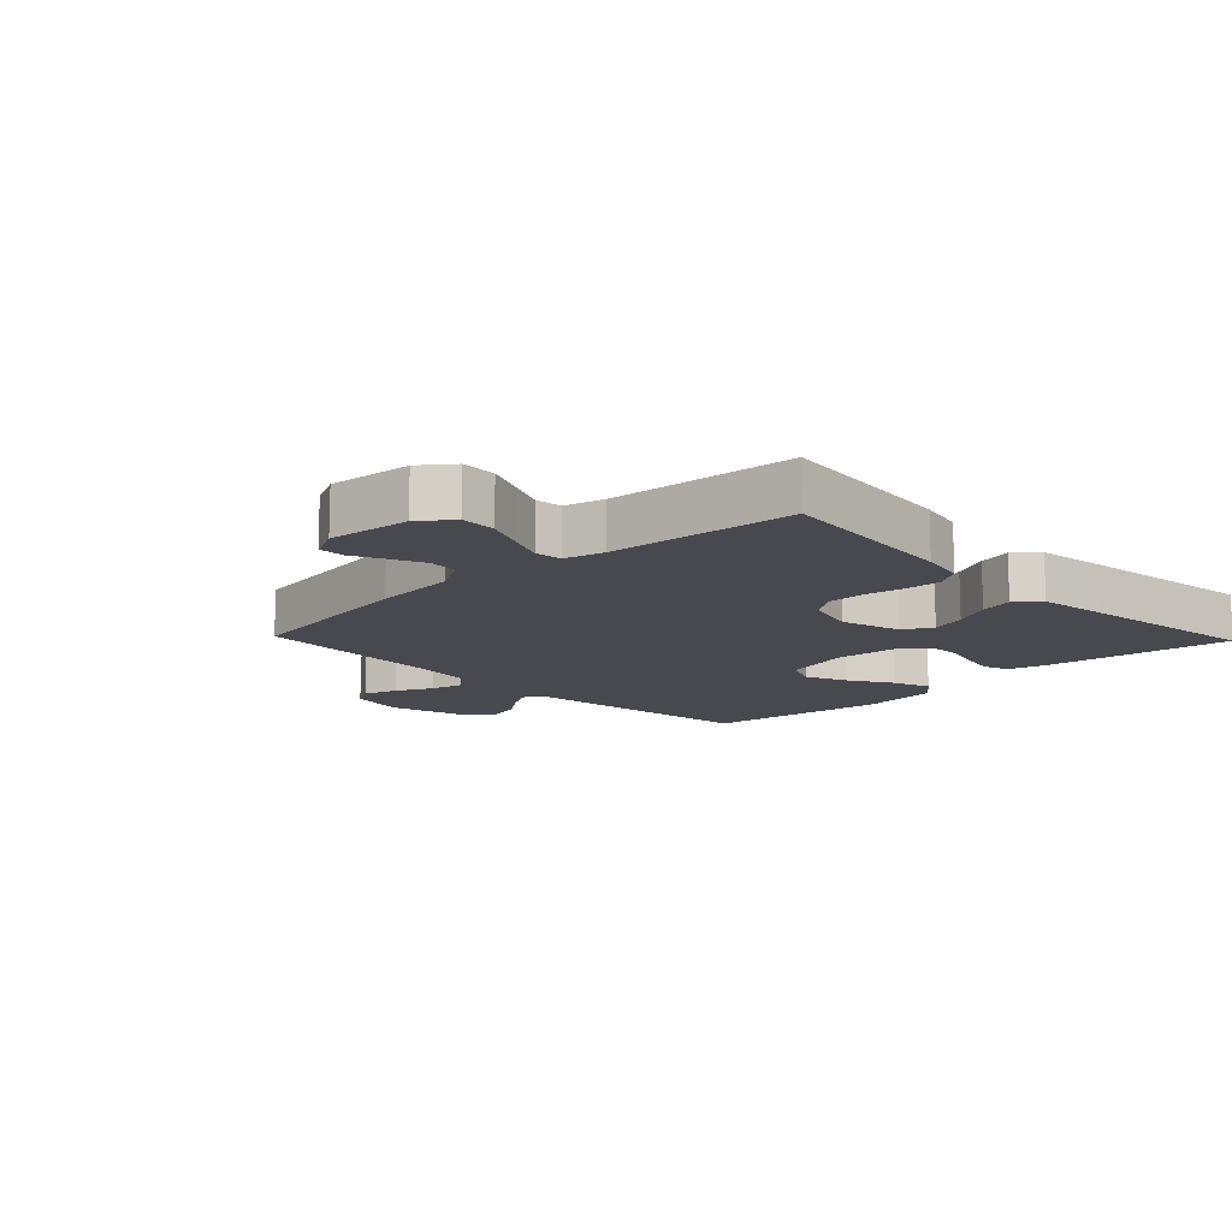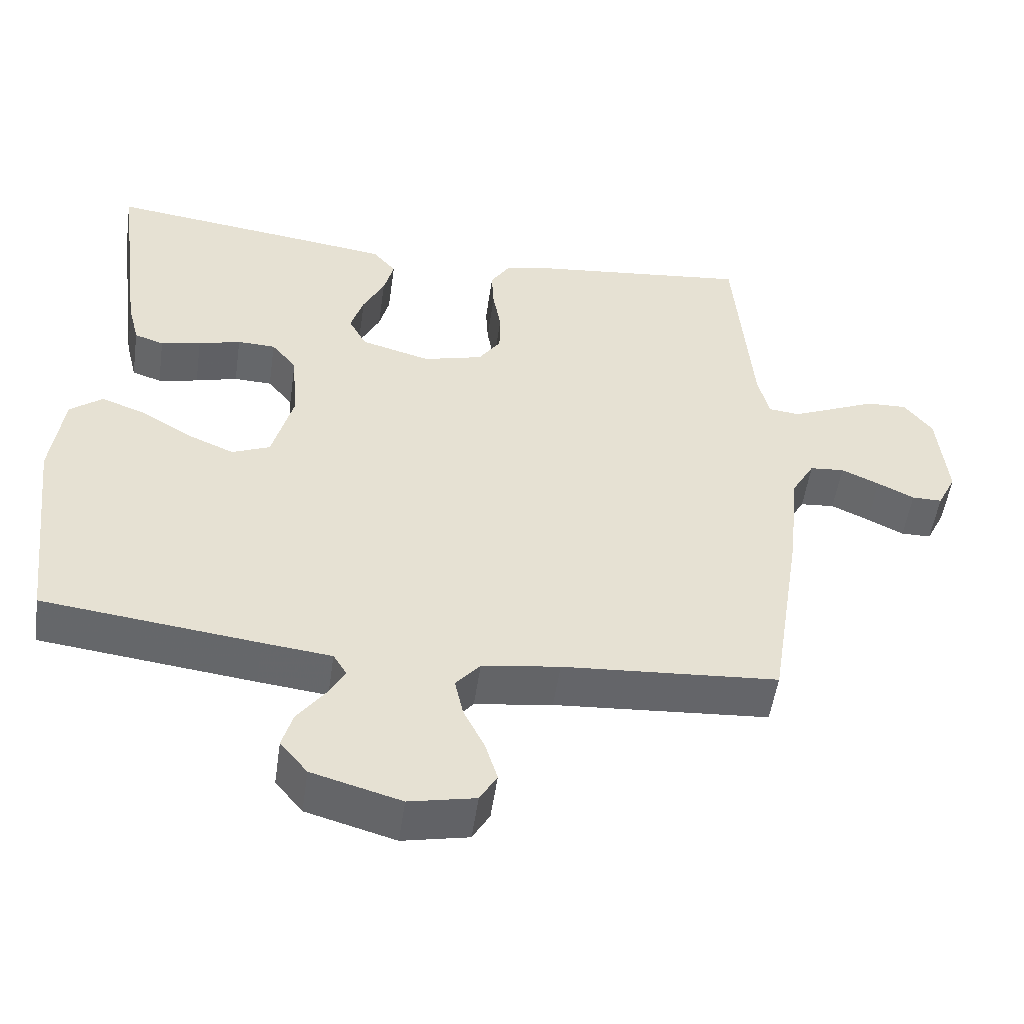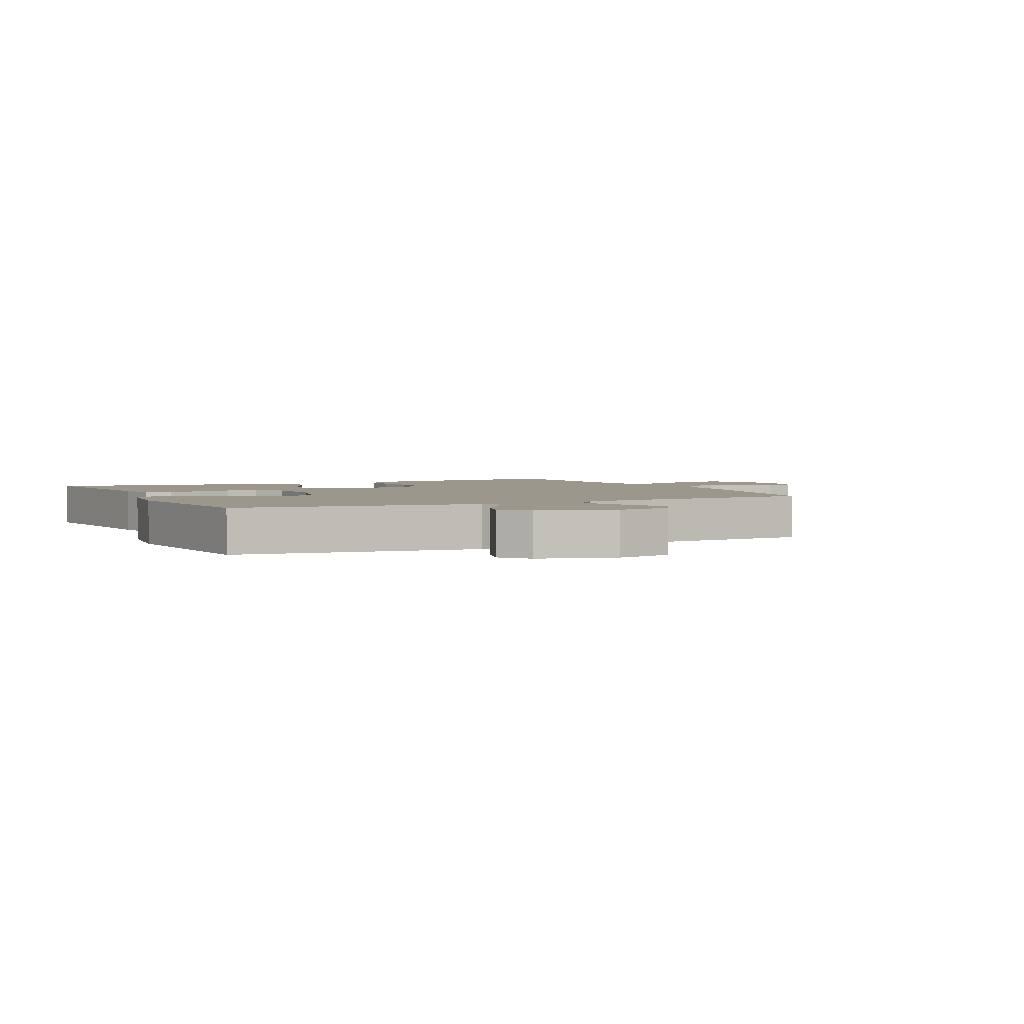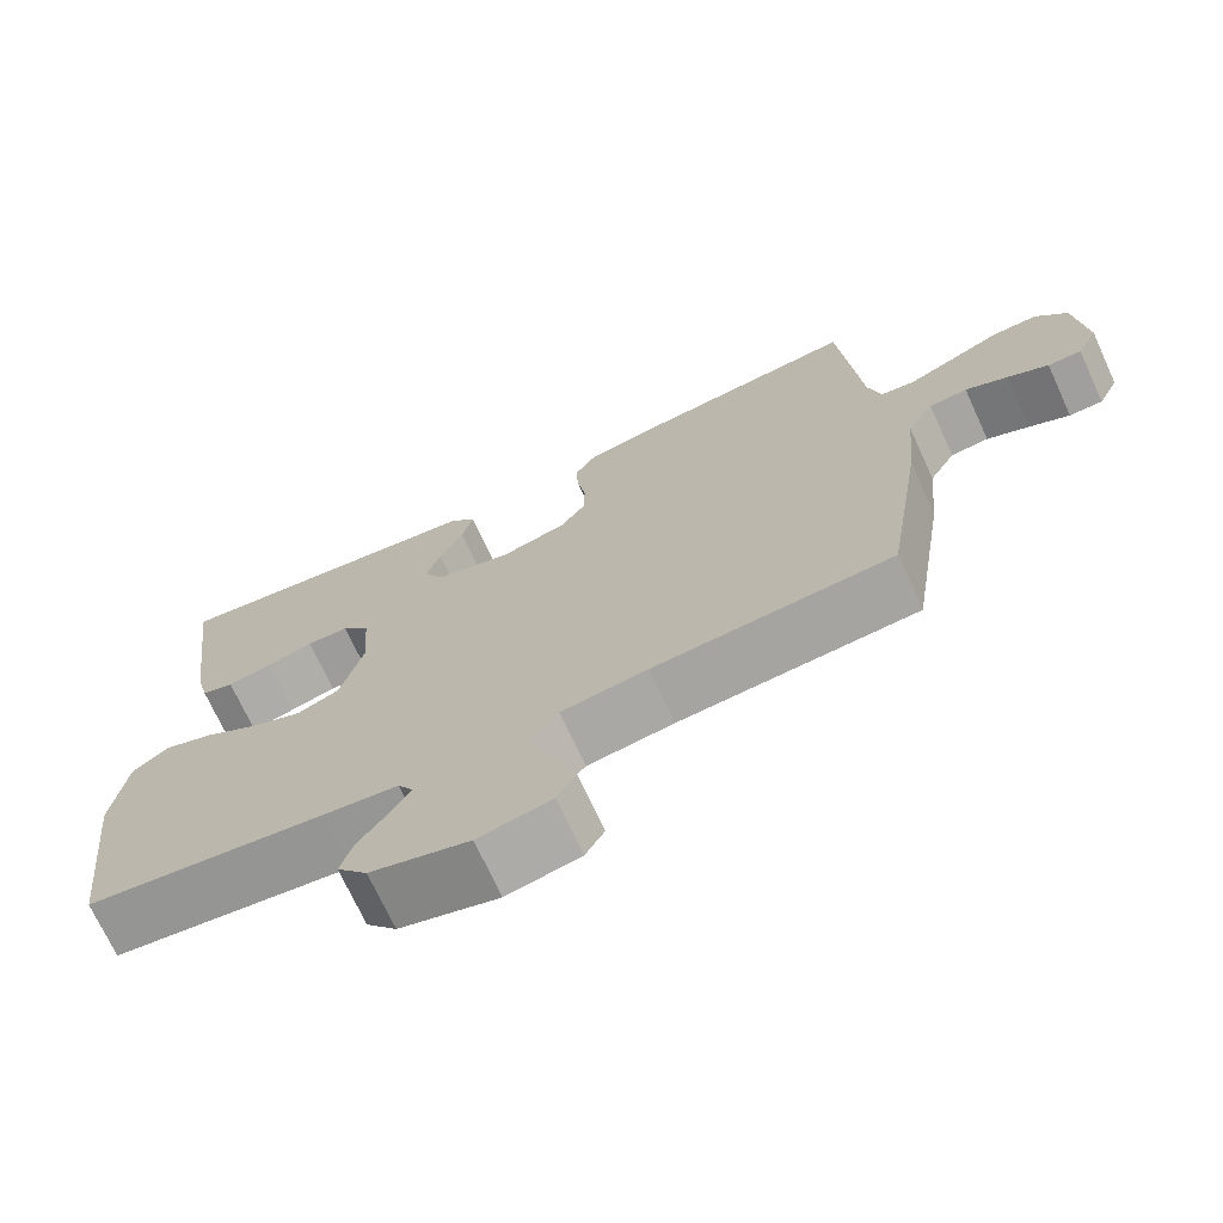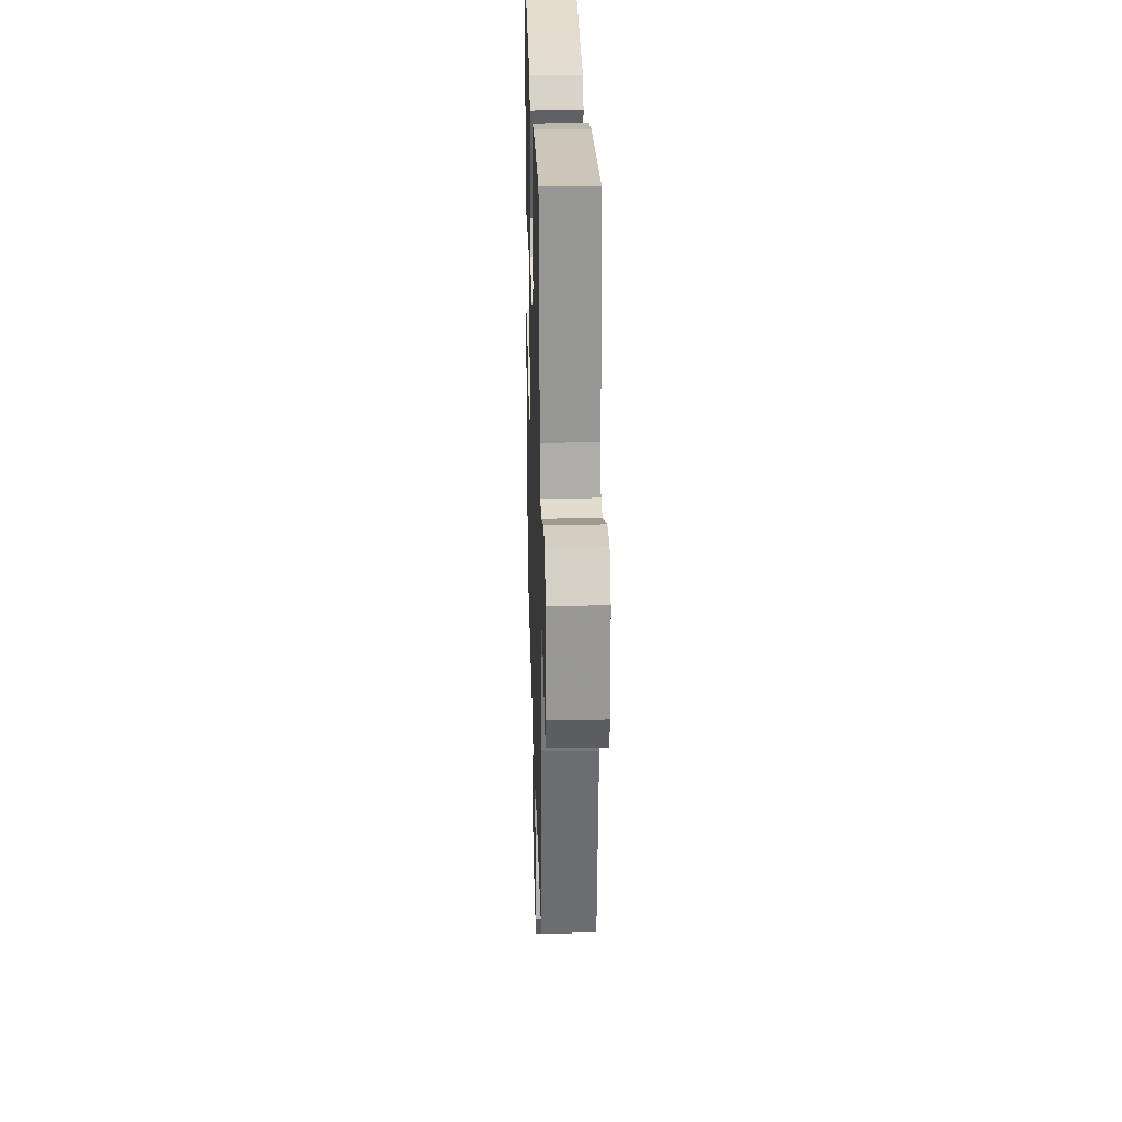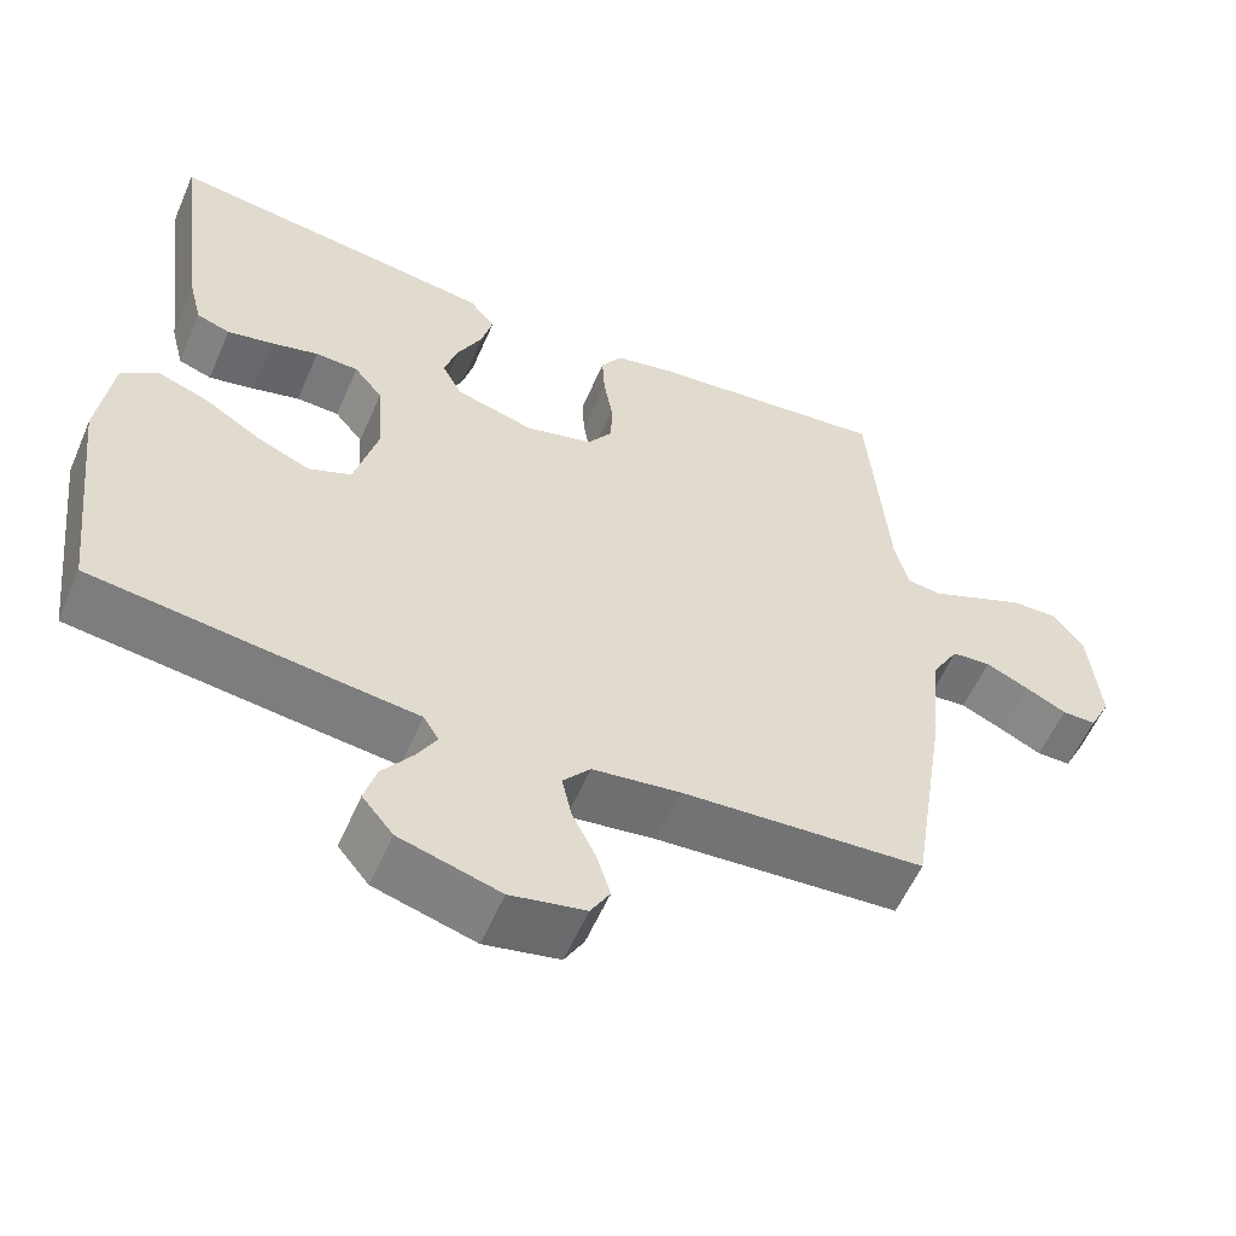
<metadata>
{"format":"obj","ext":"obj","renderer":"f3d","projection":"perspective","resolution":1024,"background":"white","views":[{"elev":-12.7,"azim":-46.3,"up":"+Y"},{"elev":-51.9,"azim":171.9,"up":"+Z"},{"elev":2.8,"azim":154.3,"up":"+Y"},{"elev":-71.4,"azim":-155.3,"up":"+Z"},{"elev":27.2,"azim":-91.6,"up":"+Z"},{"elev":-57.2,"azim":156.7,"up":"+Z"}]}
</metadata>
<code>
v -0.5 0.07 0.5
v -0.2 0.07 0.467
v -0.127 0.07 0.451
v -0.101 0.07 0.41
v -0.104 0.07 0.353
v -0.115 0.07 0.29
v -0.114 0.07 0.23
v -0.083 0.07 0.185
v 0 0.07 0.163
v 0.097 0.07 0.19
v 0.122 0.07 0.237
v 0.104 0.07 0.294
v 0.074 0.07 0.354
v 0.06 0.07 0.408
v 0.092 0.07 0.446
v 0.2 0.07 0.461
v 0.5 0.07 0.5
v 0.461 0.07 0.2
v 0.445 0.07 0.136
v 0.404 0.07 0.122
v 0.348 0.07 0.134
v 0.289 0.07 0.15
v 0.236 0.07 0.148
v 0.201 0.07 0.105
v 0.193 0.07 0
v 0.222 0.07 -0.108
v 0.275 0.07 -0.13
v 0.341 0.07 -0.102
v 0.411 0.07 -0.059
v 0.473 0.07 -0.037
v 0.518 0.07 -0.072
v 0.535 0.07 -0.2
v 0.5 0.07 -0.5
v 0.2 0.07 -0.537
v 0.104 0.07 -0.548
v 0.085 0.07 -0.579
v 0.11 0.07 -0.622
v 0.147 0.07 -0.672
v 0.162 0.07 -0.723
v 0.124 0.07 -0.769
v 0 0.07 -0.804
v -0.092 0.07 -0.785
v -0.116 0.07 -0.744
v -0.099 0.07 -0.689
v -0.07 0.07 -0.63
v -0.058 0.07 -0.576
v -0.092 0.07 -0.536
v -0.2 0.07 -0.521
v -0.5 0.07 -0.5
v -0.547 0.07 -0.2
v -0.56 0.07 -0.064
v -0.593 0.07 -0.007
v -0.641 0.07 -0.003
v -0.694 0.07 -0.027
v -0.745 0.07 -0.052
v -0.787 0.07 -0.052
v -0.813 0.07 0
v -0.8 0.07 0.134
v -0.761 0.07 0.185
v -0.704 0.07 0.183
v -0.642 0.07 0.156
v -0.584 0.07 0.131
v -0.541 0.07 0.136
v -0.525 0.07 0.2
v -0.5 0 0.5
v -0.2 0 0.467
v -0.127 0 0.451
v -0.101 0 0.41
v -0.104 0 0.353
v -0.115 0 0.29
v -0.114 0 0.23
v -0.083 0 0.185
v 0 0 0.163
v 0.097 0 0.19
v 0.122 0 0.237
v 0.104 0 0.294
v 0.074 0 0.354
v 0.06 0 0.408
v 0.092 0 0.446
v 0.2 0 0.461
v 0.5 0 0.5
v 0.461 0 0.2
v 0.445 0 0.136
v 0.404 0 0.122
v 0.348 0 0.134
v 0.289 0 0.15
v 0.236 0 0.148
v 0.201 0 0.105
v 0.193 0 0
v 0.222 0 -0.108
v 0.275 0 -0.13
v 0.341 0 -0.102
v 0.411 0 -0.059
v 0.473 0 -0.037
v 0.518 0 -0.072
v 0.535 0 -0.2
v 0.5 0 -0.5
v 0.2 0 -0.537
v 0.104 0 -0.548
v 0.085 0 -0.579
v 0.11 0 -0.622
v 0.147 0 -0.672
v 0.162 0 -0.723
v 0.124 0 -0.769
v 0 0 -0.804
v -0.092 0 -0.785
v -0.116 0 -0.744
v -0.099 0 -0.689
v -0.07 0 -0.63
v -0.058 0 -0.576
v -0.092 0 -0.536
v -0.2 0 -0.521
v -0.5 0 -0.5
v -0.547 0 -0.2
v -0.56 0 -0.064
v -0.593 0 -0.007
v -0.641 0 -0.003
v -0.694 0 -0.027
v -0.745 0 -0.052
v -0.787 0 -0.052
v -0.813 0 0
v -0.8 0 0.134
v -0.761 0 0.185
v -0.704 0 0.183
v -0.642 0 0.156
v -0.584 0 0.131
v -0.541 0 0.136
v -0.525 0 0.2
f 58 59 60 61
f 58 61 62
f 57 58 62
f 54 55 56 57
f 53 54 57 62
f 52 53 62 63
f 48 49 50 51
f 47 48 51 52
f 42 43 44 45
f 42 45 46
f 41 42 46
f 40 41 46
f 37 38 39 40
f 36 37 40 46
f 35 36 46 47
f 28 29 30 31
f 27 28 31 32
f 19 20 21 22
f 17 18 19 22
f 17 22 23
f 16 17 23 24
f 12 13 14 15
f 11 12 15 16
f 3 4 5 6
f 3 6 7
f 64 1 2 3
f 63 64 3 7
f 27 32 33 34
f 26 27 34 35
f 25 26 35 47
f 11 16 24 25
f 10 11 25 47
f 52 63 7 8
f 9 10 47 52
f 8 9 52
f 125 124 123 122
f 126 125 122
f 126 122 121
f 121 120 119 118
f 126 121 118 117
f 127 126 117 116
f 115 114 113 112
f 116 115 112 111
f 109 108 107 106
f 110 109 106
f 110 106 105
f 110 105 104
f 104 103 102 101
f 110 104 101 100
f 111 110 100 99
f 95 94 93 92
f 96 95 92 91
f 86 85 84 83
f 86 83 82 81
f 87 86 81
f 88 87 81 80
f 79 78 77 76
f 80 79 76 75
f 70 69 68 67
f 71 70 67
f 67 66 65 128
f 71 67 128 127
f 98 97 96 91
f 99 98 91 90
f 111 99 90 89
f 89 88 80 75
f 111 89 75 74
f 72 71 127 116
f 116 111 74 73
f 116 73 72
f 1 65 66 2
f 2 66 67 3
f 3 67 68 4
f 4 68 69 5
f 5 69 70 6
f 6 70 71 7
f 7 71 72 8
f 8 72 73 9
f 9 73 74 10
f 10 74 75 11
f 11 75 76 12
f 12 76 77 13
f 13 77 78 14
f 14 78 79 15
f 15 79 80 16
f 16 80 81 17
f 17 81 82 18
f 18 82 83 19
f 19 83 84 20
f 20 84 85 21
f 21 85 86 22
f 22 86 87 23
f 23 87 88 24
f 24 88 89 25
f 25 89 90 26
f 26 90 91 27
f 27 91 92 28
f 28 92 93 29
f 29 93 94 30
f 30 94 95 31
f 31 95 96 32
f 32 96 97 33
f 33 97 98 34
f 34 98 99 35
f 35 99 100 36
f 36 100 101 37
f 37 101 102 38
f 38 102 103 39
f 39 103 104 40
f 40 104 105 41
f 41 105 106 42
f 42 106 107 43
f 43 107 108 44
f 44 108 109 45
f 45 109 110 46
f 46 110 111 47
f 47 111 112 48
f 48 112 113 49
f 49 113 114 50
f 50 114 115 51
f 51 115 116 52
f 52 116 117 53
f 53 117 118 54
f 54 118 119 55
f 55 119 120 56
f 56 120 121 57
f 57 121 122 58
f 58 122 123 59
f 59 123 124 60
f 60 124 125 61
f 61 125 126 62
f 62 126 127 63
f 63 127 128 64
f 64 128 65 1

</code>
